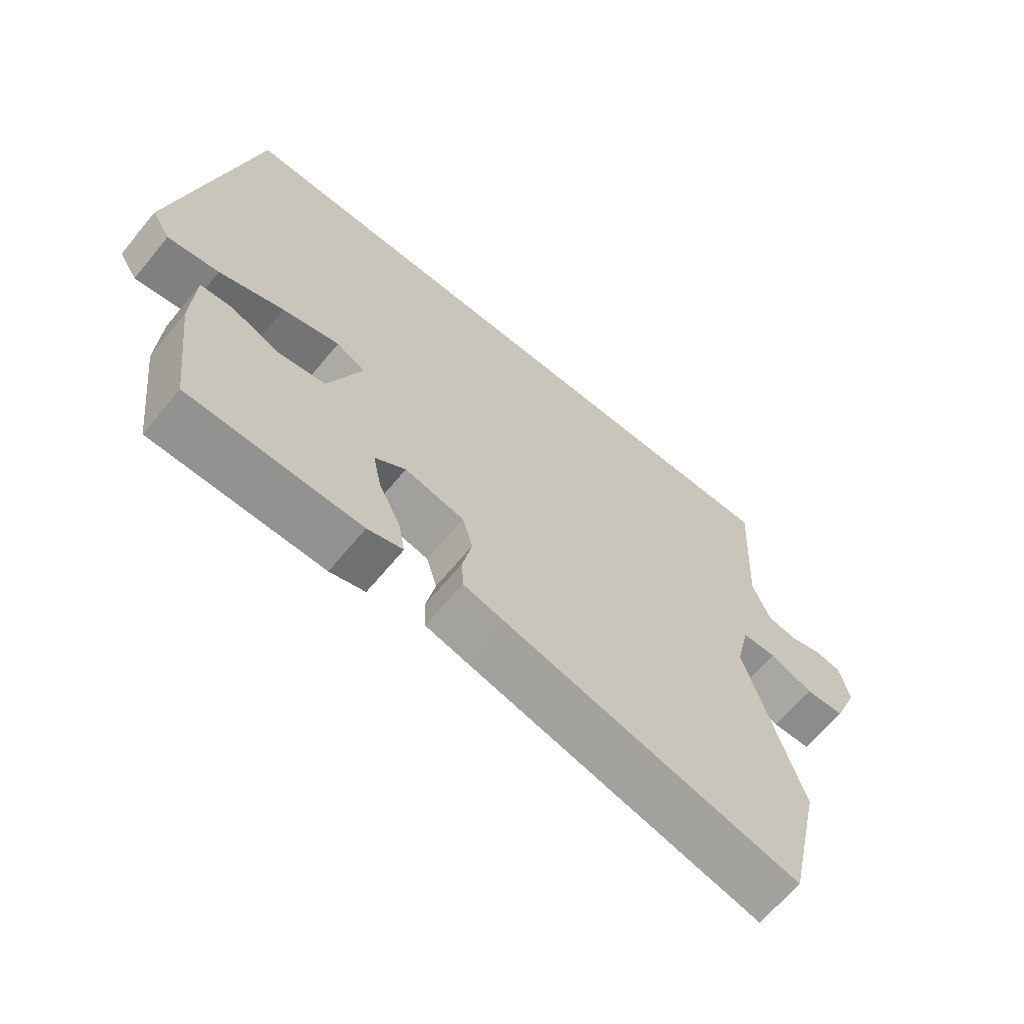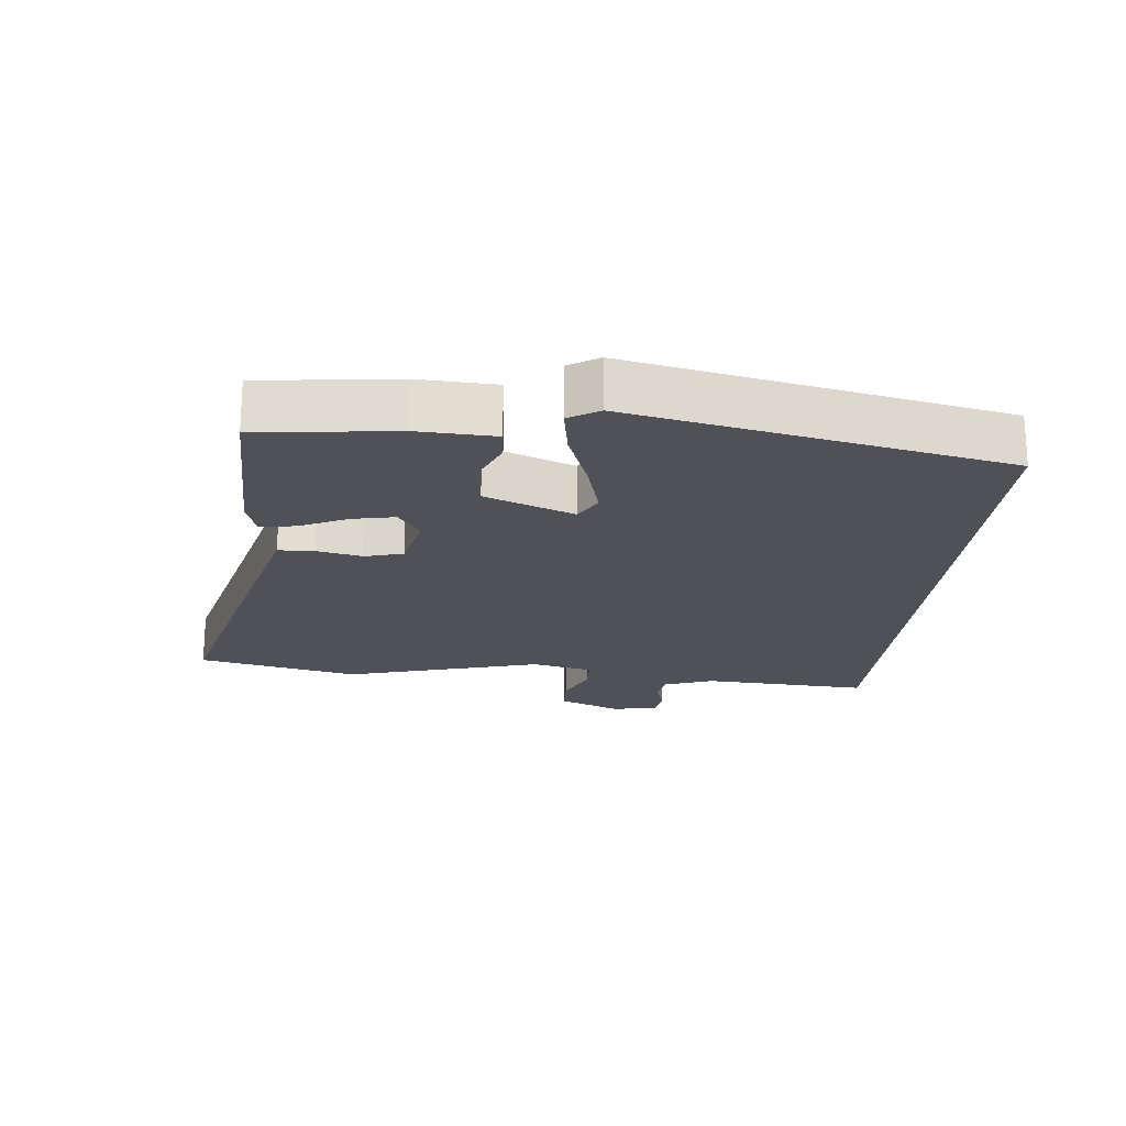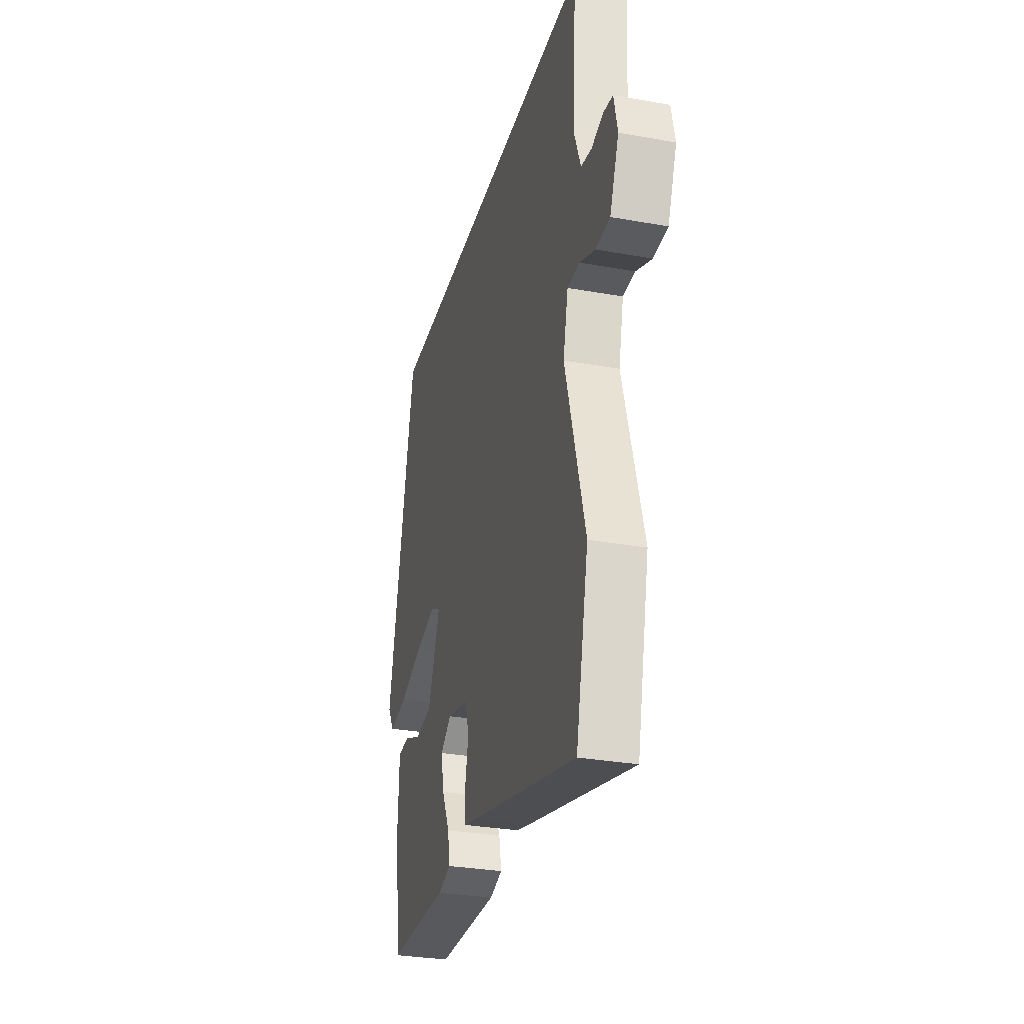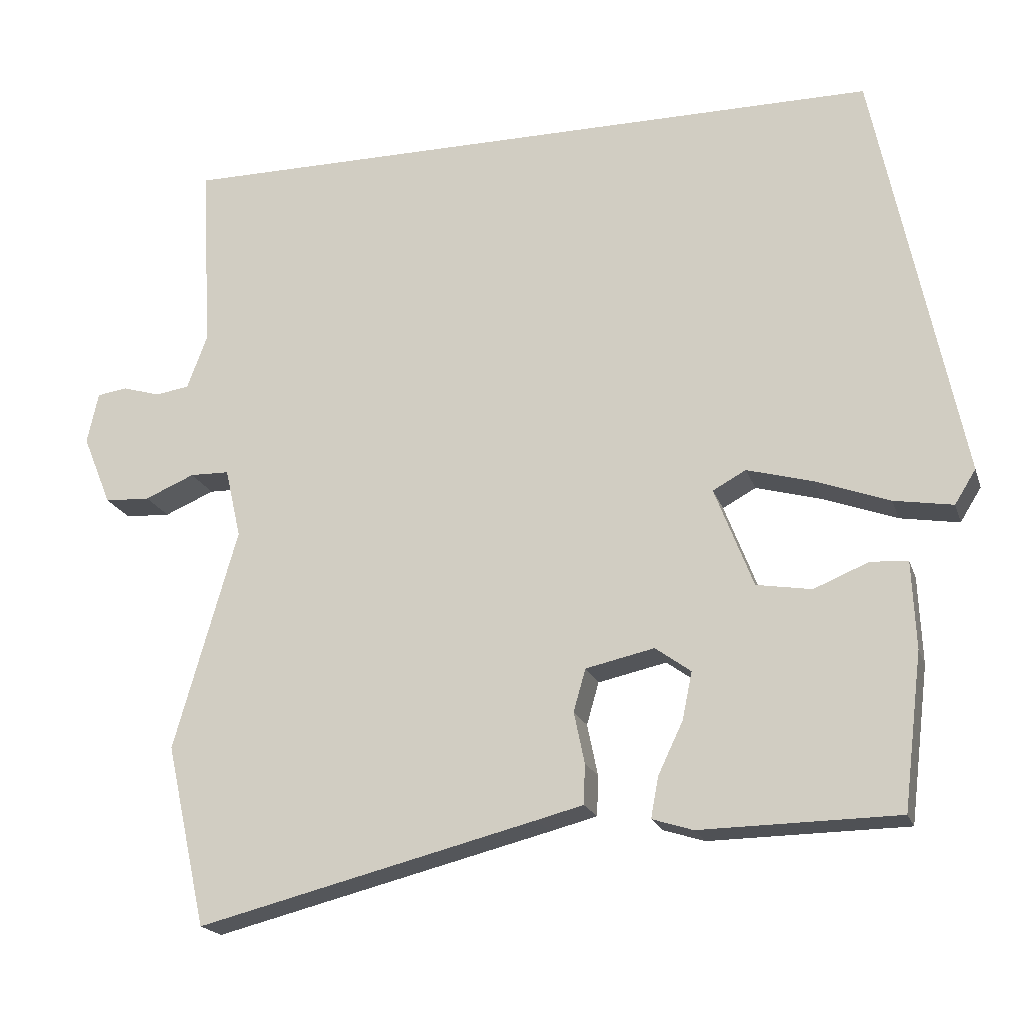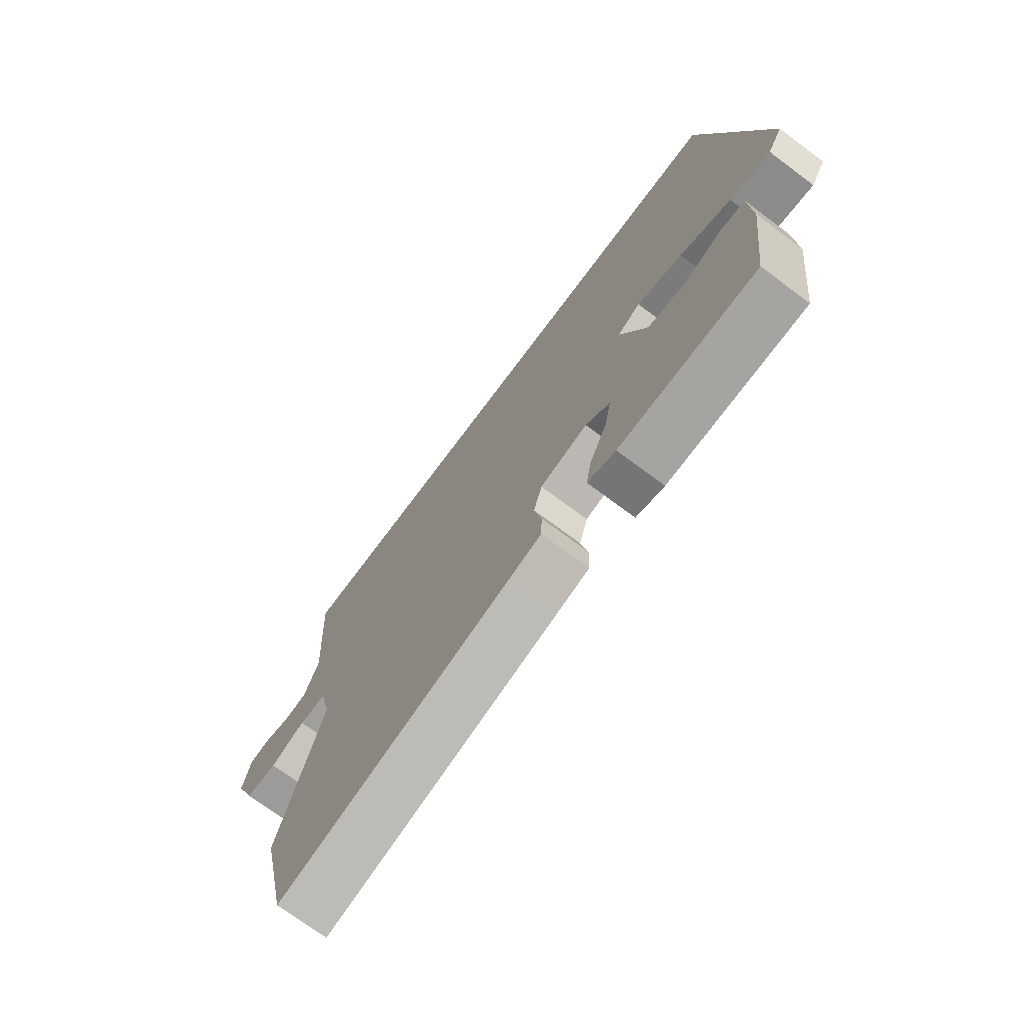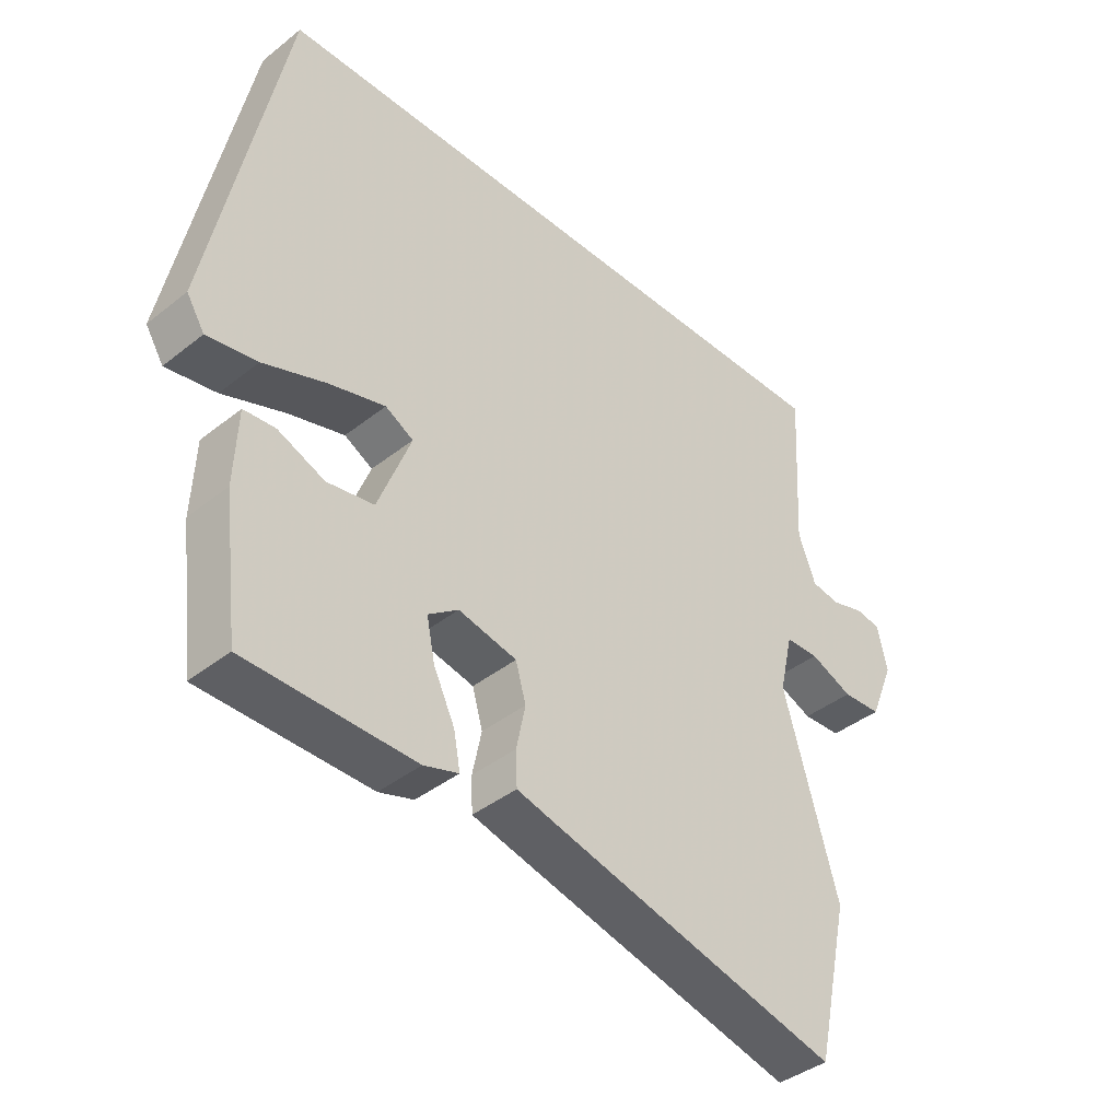
<metadata>
{"format":"obj","ext":"obj","renderer":"f3d","projection":"perspective","resolution":1024,"background":"white","views":[{"elev":-65.8,"azim":-39.7,"up":"+Z"},{"elev":-20.5,"azim":-95.8,"up":"+Y"},{"elev":-30.2,"azim":75.3,"up":"+Z"},{"elev":-19.4,"azim":-164.2,"up":"+Z"},{"elev":-72.4,"azim":-126.7,"up":"+Z"},{"elev":-40.3,"azim":-45.8,"up":"+Z"}]}
</metadata>
<code>
v 0.535 0.07 -0.341
v 0.482 0.07 -0.581
v 0.032 0.07 -0.468
v -0.03 0.07 -0.452
v -0.032 0.07 -0.399
v -0.018 0.07 -0.331
v -0.034 0.07 -0.275
v -0.125 0.07 -0.255
v -0.172 0.07 -0.289
v -0.159 0.07 -0.352
v -0.126 0.07 -0.421
v -0.116 0.07 -0.475
v -0.17 0.07 -0.492
v -0.432 0.07 -0.488
v -0.457 0.07 -0.283
v -0.452 0.07 -0.168
v -0.403 0.07 -0.164
v -0.33 0.07 -0.194
v -0.257 0.07 -0.182
v -0.206 0.07 -0.05
v -0.25 0.07 -0.026
v -0.337 0.07 -0.05
v -0.435 0.07 -0.086
v -0.513 0.07 -0.099
v -0.541 0.07 -0.054
v -0.427 0.07 0.5
v 0.525 0.07 0.5
v 0.511 0.07 0.251
v 0.538 0.07 0.179
v 0.583 0.07 0.172
v 0.633 0.07 0.187
v 0.673 0.07 0.181
v 0.688 0.07 0.113
v 0.65 0.07 0.02
v 0.59 0.07 0.017
v 0.524 0.07 0.045
v 0.472 0.07 0.044
v 0.451 0.07 -0.048
v 0.535 0 -0.341
v 0.482 0 -0.581
v 0.032 0 -0.468
v -0.03 0 -0.452
v -0.032 0 -0.399
v -0.018 0 -0.331
v -0.034 0 -0.275
v -0.125 0 -0.255
v -0.172 0 -0.289
v -0.159 0 -0.352
v -0.126 0 -0.421
v -0.116 0 -0.475
v -0.17 0 -0.492
v -0.432 0 -0.488
v -0.457 0 -0.283
v -0.452 0 -0.168
v -0.403 0 -0.164
v -0.33 0 -0.194
v -0.257 0 -0.182
v -0.206 0 -0.05
v -0.25 0 -0.026
v -0.337 0 -0.05
v -0.435 0 -0.086
v -0.513 0 -0.099
v -0.541 0 -0.054
v -0.427 0 0.5
v 0.525 0 0.5
v 0.511 0 0.251
v 0.538 0 0.179
v 0.583 0 0.172
v 0.633 0 0.187
v 0.673 0 0.181
v 0.688 0 0.113
v 0.65 0 0.02
v 0.59 0 0.017
v 0.524 0 0.045
v 0.472 0 0.044
v 0.451 0 -0.048
f 33 34 35 36
f 33 36 37
f 30 31 32 33
f 29 30 33 37
f 28 29 37
f 27 28 37 38
f 22 23 24 25
f 21 22 25 26
f 20 21 26 27
f 15 16 17 18
f 15 18 19
f 14 15 19
f 13 14 19
f 10 11 12 13
f 9 10 13 19
f 8 9 19 20
f 3 4 5 6
f 3 6 7
f 38 1 2 3
f 38 3 7
f 20 27 38
f 7 8 20 38
f 74 73 72 71
f 75 74 71
f 71 70 69 68
f 75 71 68 67
f 75 67 66
f 76 75 66 65
f 63 62 61 60
f 64 63 60 59
f 65 64 59 58
f 56 55 54 53
f 57 56 53
f 57 53 52
f 57 52 51
f 51 50 49 48
f 57 51 48 47
f 58 57 47 46
f 44 43 42 41
f 45 44 41
f 41 40 39 76
f 45 41 76
f 76 65 58
f 76 58 46 45
f 1 39 40 2
f 2 40 41 3
f 3 41 42 4
f 4 42 43 5
f 5 43 44 6
f 6 44 45 7
f 7 45 46 8
f 8 46 47 9
f 9 47 48 10
f 10 48 49 11
f 11 49 50 12
f 12 50 51 13
f 13 51 52 14
f 14 52 53 15
f 15 53 54 16
f 16 54 55 17
f 17 55 56 18
f 18 56 57 19
f 19 57 58 20
f 20 58 59 21
f 21 59 60 22
f 22 60 61 23
f 23 61 62 24
f 24 62 63 25
f 25 63 64 26
f 26 64 65 27
f 27 65 66 28
f 28 66 67 29
f 29 67 68 30
f 30 68 69 31
f 31 69 70 32
f 32 70 71 33
f 33 71 72 34
f 34 72 73 35
f 35 73 74 36
f 36 74 75 37
f 37 75 76 38
f 38 76 39 1

</code>
